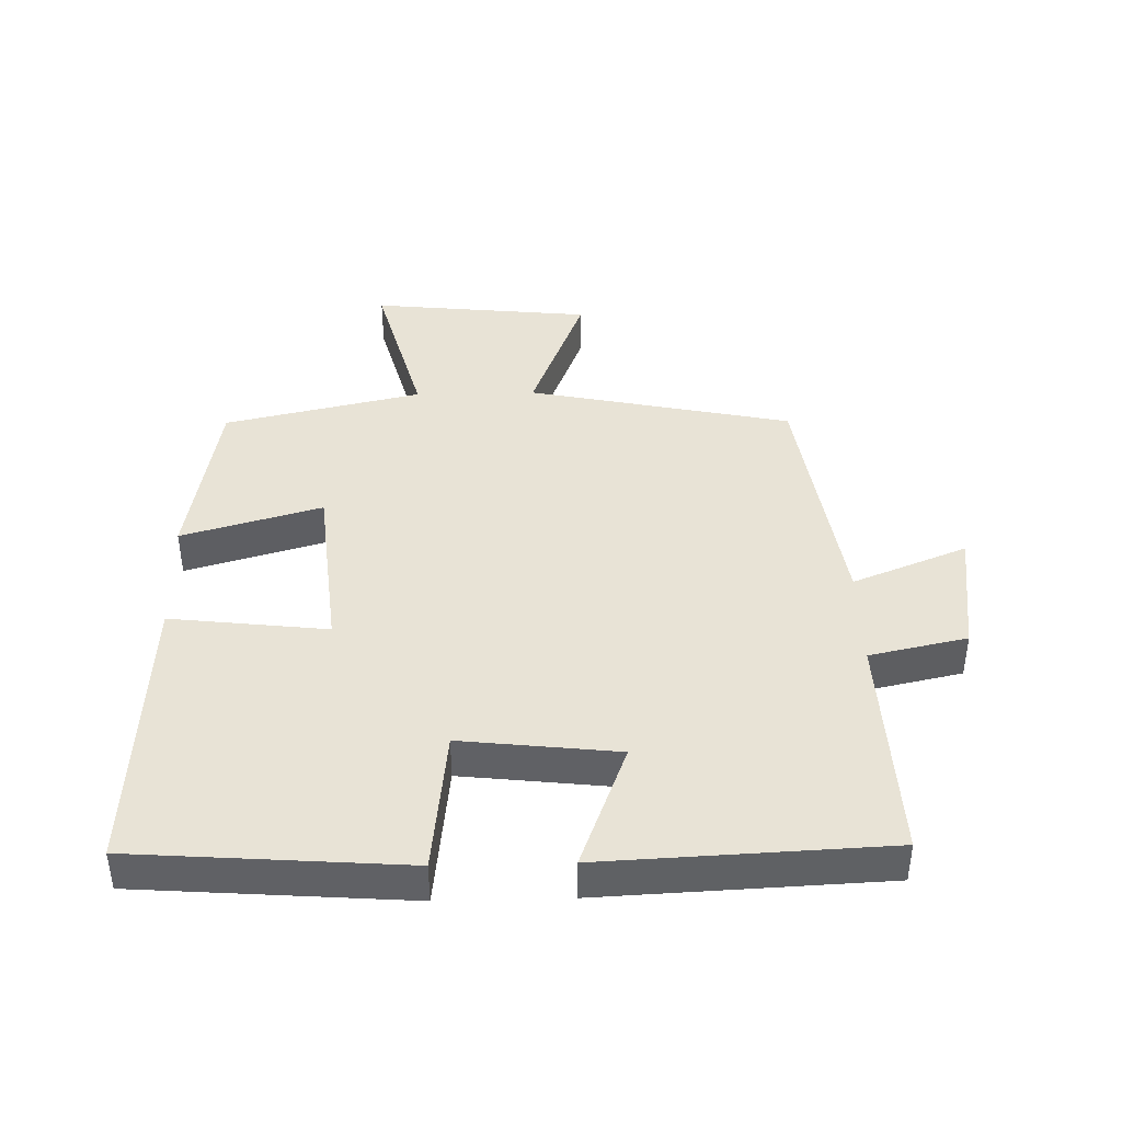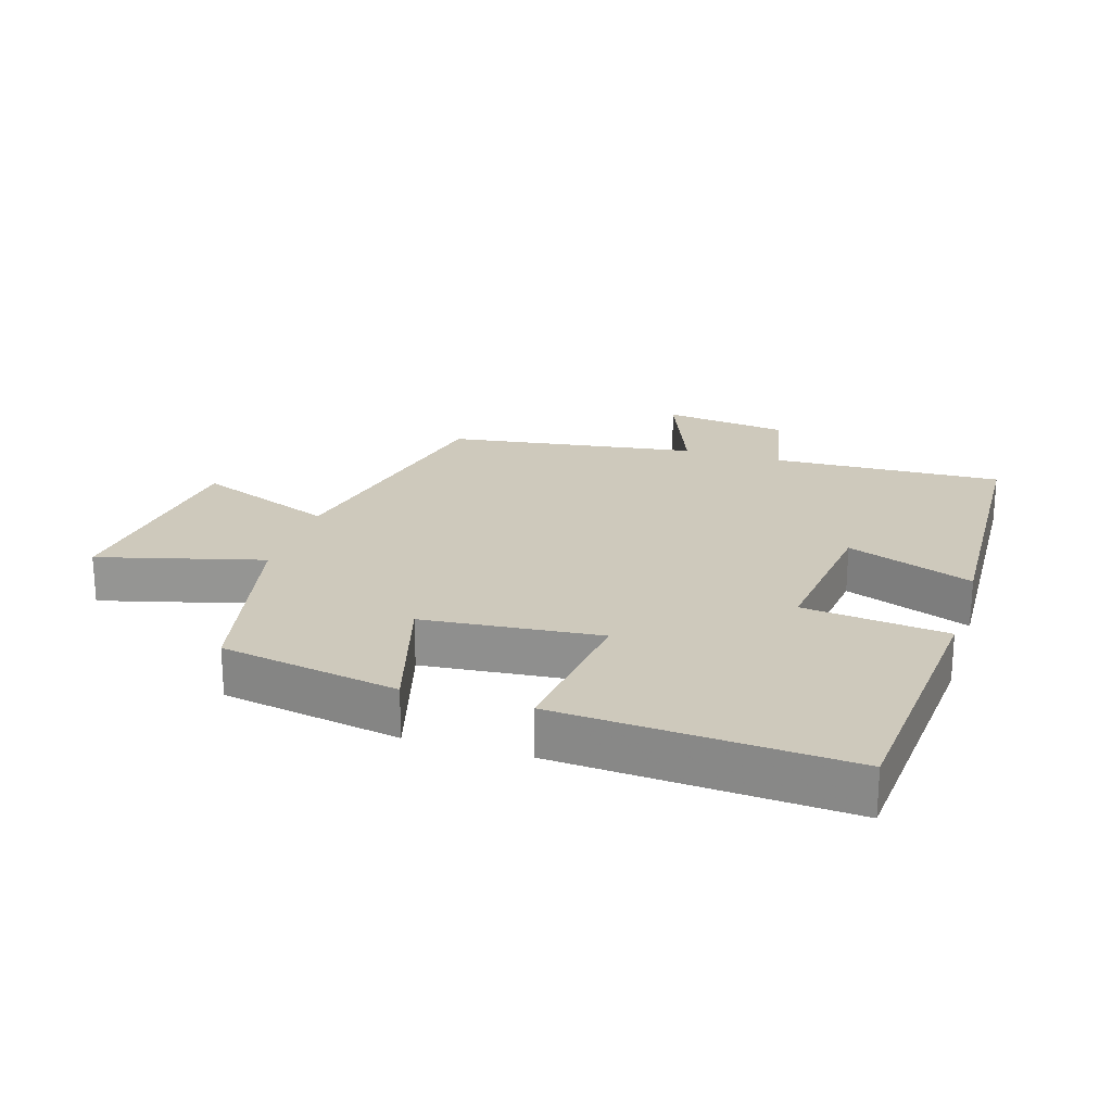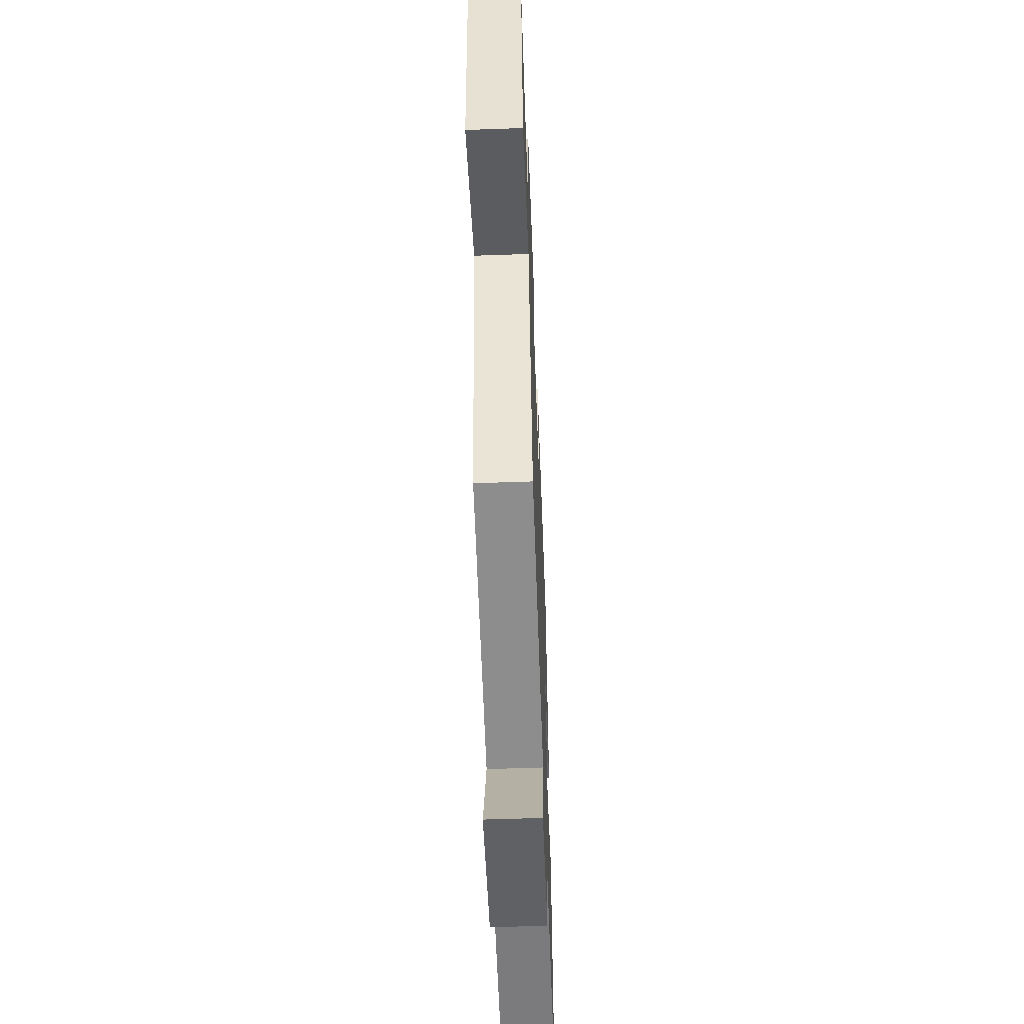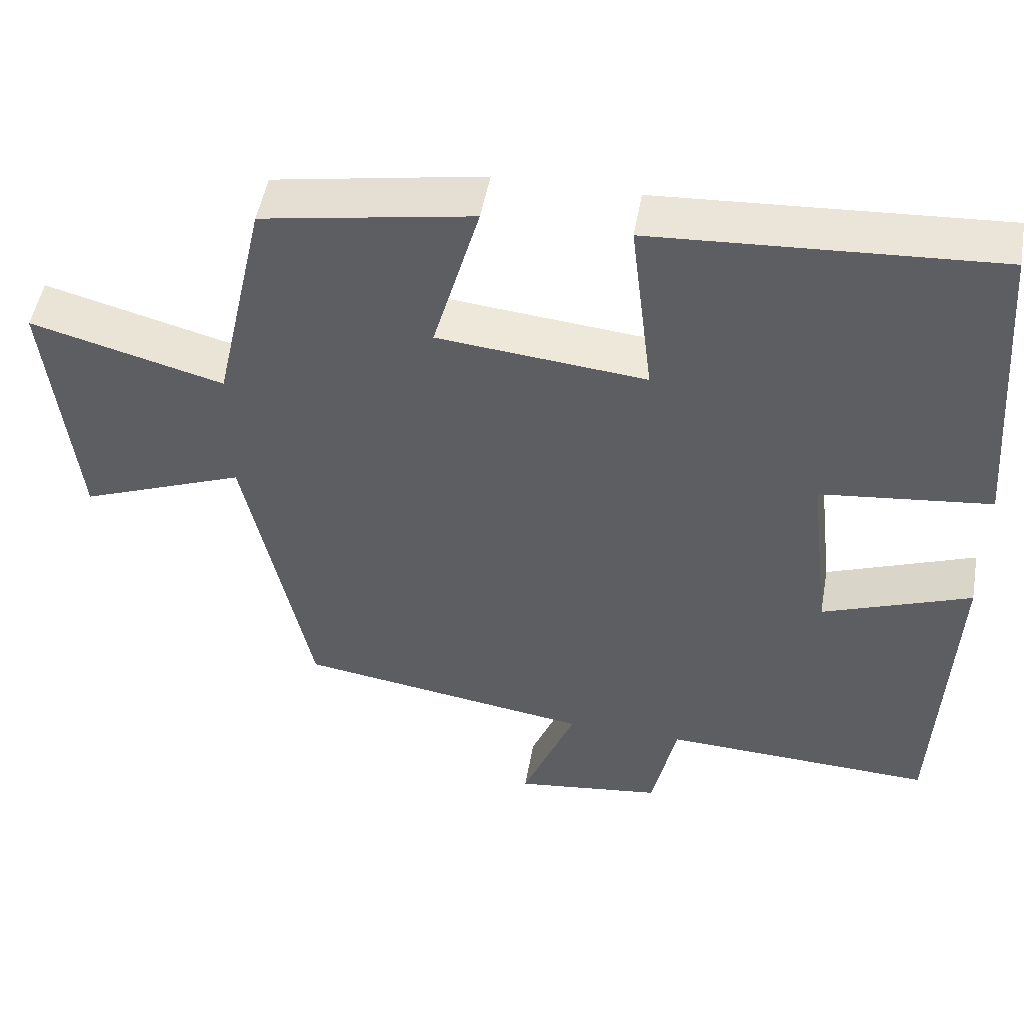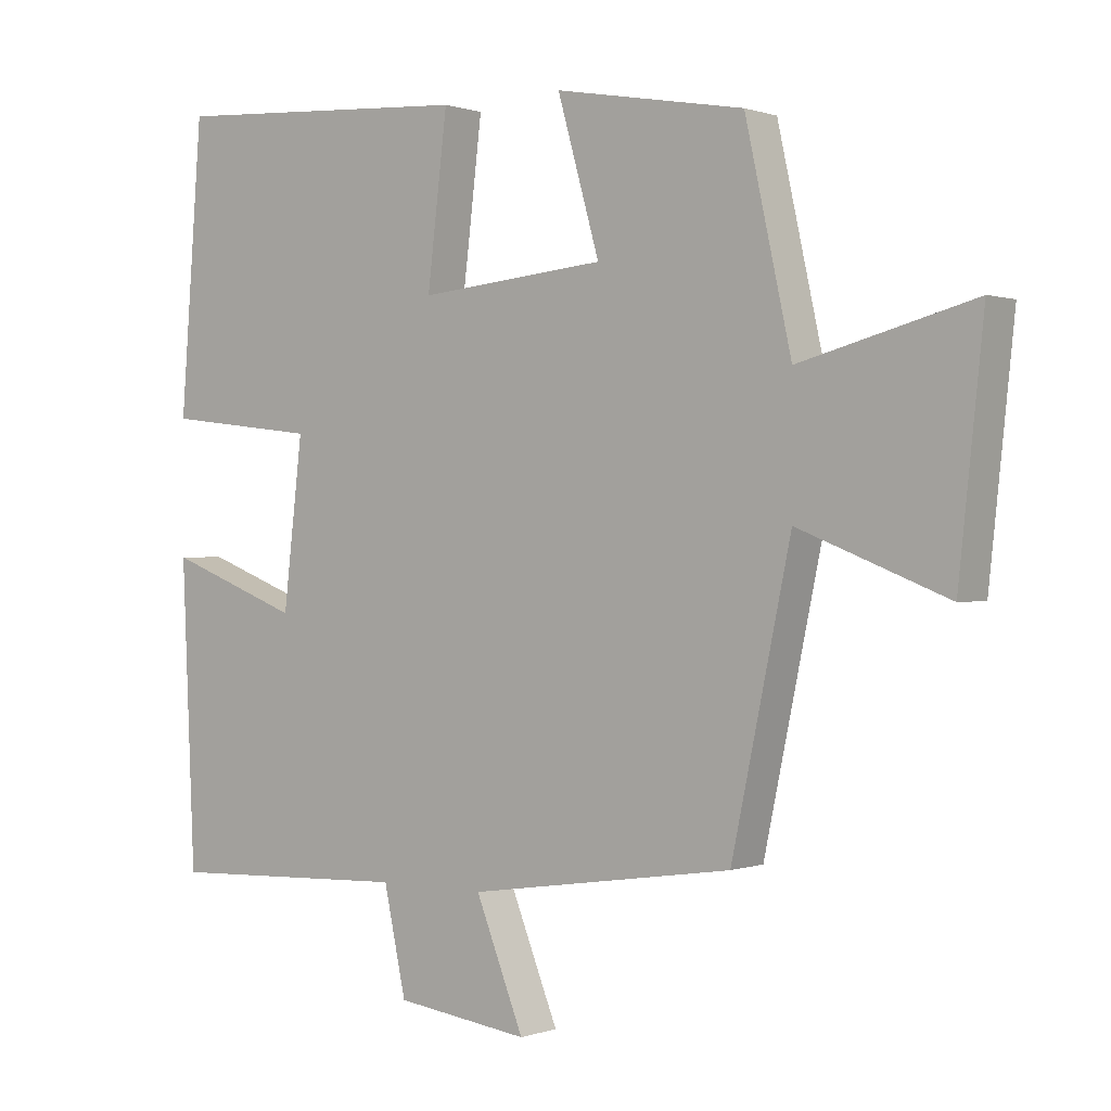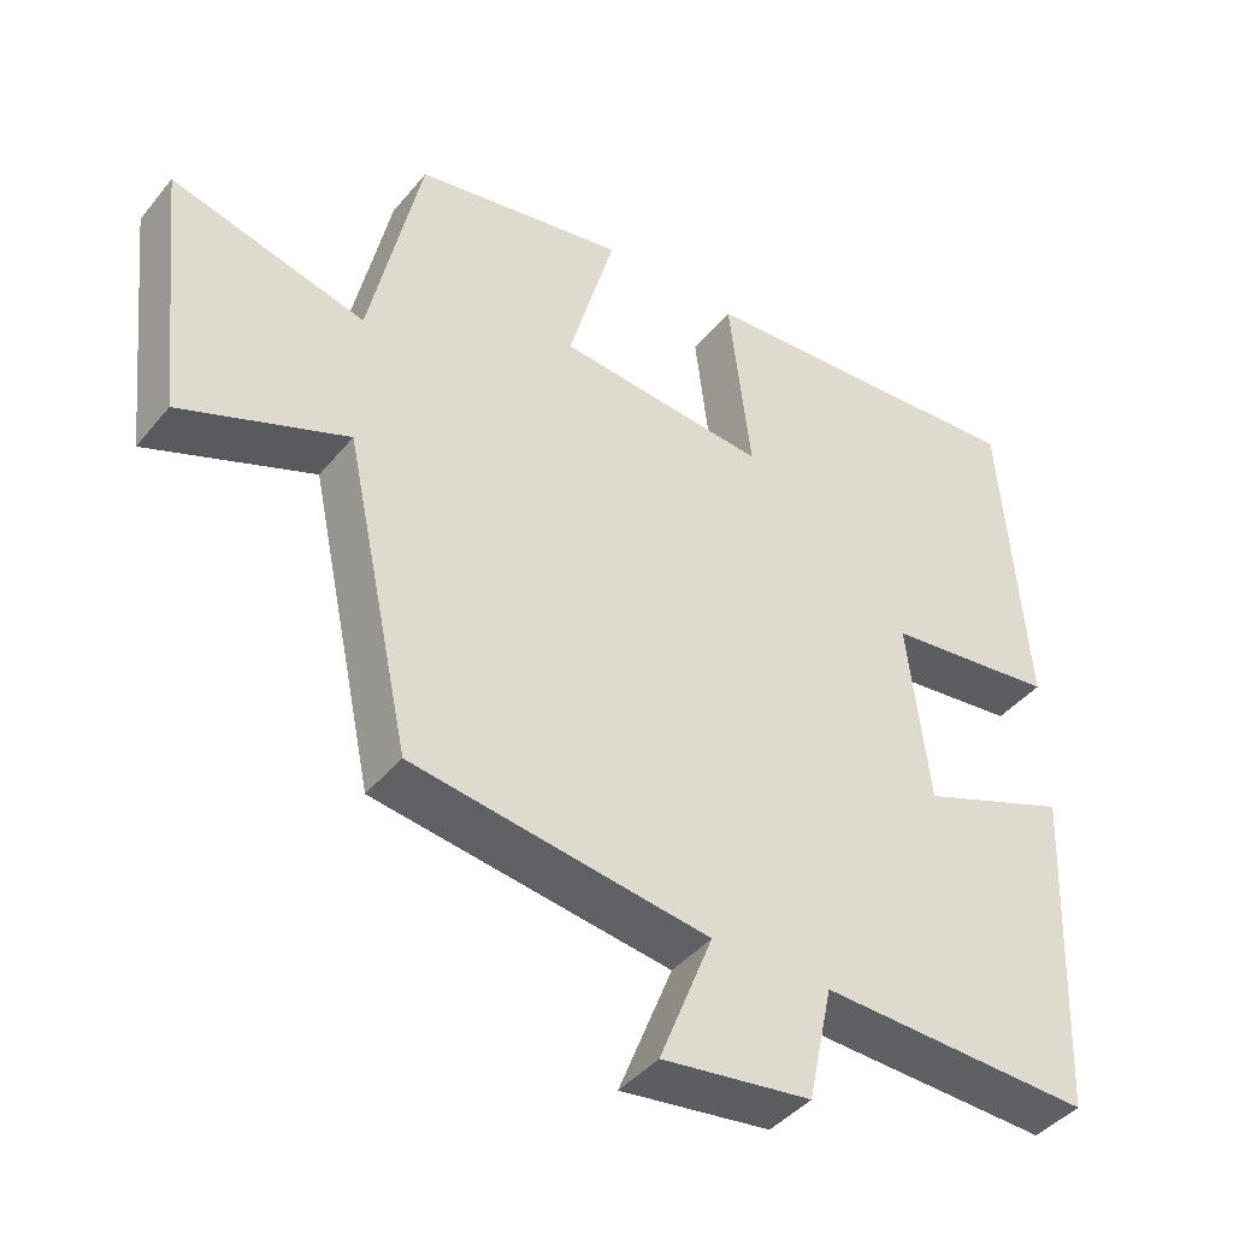
<metadata>
{"format":"obj","ext":"obj","renderer":"f3d","projection":"perspective","resolution":1024,"background":"white","views":[{"elev":41.4,"azim":88.5,"up":"+Y"},{"elev":22.3,"azim":17.3,"up":"+Y"},{"elev":-56.3,"azim":-87.9,"up":"+Z"},{"elev":50.0,"azim":10.1,"up":"+Z"},{"elev":0.4,"azim":-142.1,"up":"+Z"},{"elev":-42.2,"azim":-35.8,"up":"+Z"}]}
</metadata>
<code>
v -0.414 0.07 -0.443
v -0.5 0.07 -0.038
v -0.716 0.07 -0.123
v -0.752 0.07 0.215
v -0.5 0.07 0.148
v -0.433 0.07 0.451
v -0.158 0.07 0.5
v -0.219 0.07 0.285
v 0.053 0.07 0.259
v 0.024 0.07 0.5
v 0.468 0.07 0.528
v 0.5 0.07 0.113
v 0.278 0.07 0.087
v 0.306 0.07 -0.153
v 0.5 0.07 -0.079
v 0.481 0.07 -0.514
v 0.127 0.07 -0.5
v 0.095 0.07 -0.65
v -0.099 0.07 -0.676
v -0.029 0.07 -0.5
v -0.414 0 -0.443
v -0.5 0 -0.038
v -0.716 0 -0.123
v -0.752 0 0.215
v -0.5 0 0.148
v -0.433 0 0.451
v -0.158 0 0.5
v -0.219 0 0.285
v 0.053 0 0.259
v 0.024 0 0.5
v 0.468 0 0.528
v 0.5 0 0.113
v 0.278 0 0.087
v 0.306 0 -0.153
v 0.5 0 -0.079
v 0.481 0 -0.514
v 0.127 0 -0.5
v 0.095 0 -0.65
v -0.099 0 -0.676
v -0.029 0 -0.5
f 17 18 19 20
f 17 20 1 2
f 14 15 16 17
f 13 14 17 2
f 11 12 13
f 10 11 13
f 9 10 13
f 8 9 13 2
f 7 8 2
f 6 7 2
f 5 6 2
f 2 3 4 5
f 40 39 38 37
f 22 21 40 37
f 37 36 35 34
f 22 37 34 33
f 33 32 31
f 33 31 30
f 33 30 29
f 22 33 29 28
f 22 28 27
f 22 27 26
f 22 26 25
f 25 24 23 22
f 1 21 22 2
f 2 22 23 3
f 3 23 24 4
f 4 24 25 5
f 5 25 26 6
f 6 26 27 7
f 7 27 28 8
f 8 28 29 9
f 9 29 30 10
f 10 30 31 11
f 11 31 32 12
f 12 32 33 13
f 13 33 34 14
f 14 34 35 15
f 15 35 36 16
f 16 36 37 17
f 17 37 38 18
f 18 38 39 19
f 19 39 40 20
f 20 40 21 1

</code>
